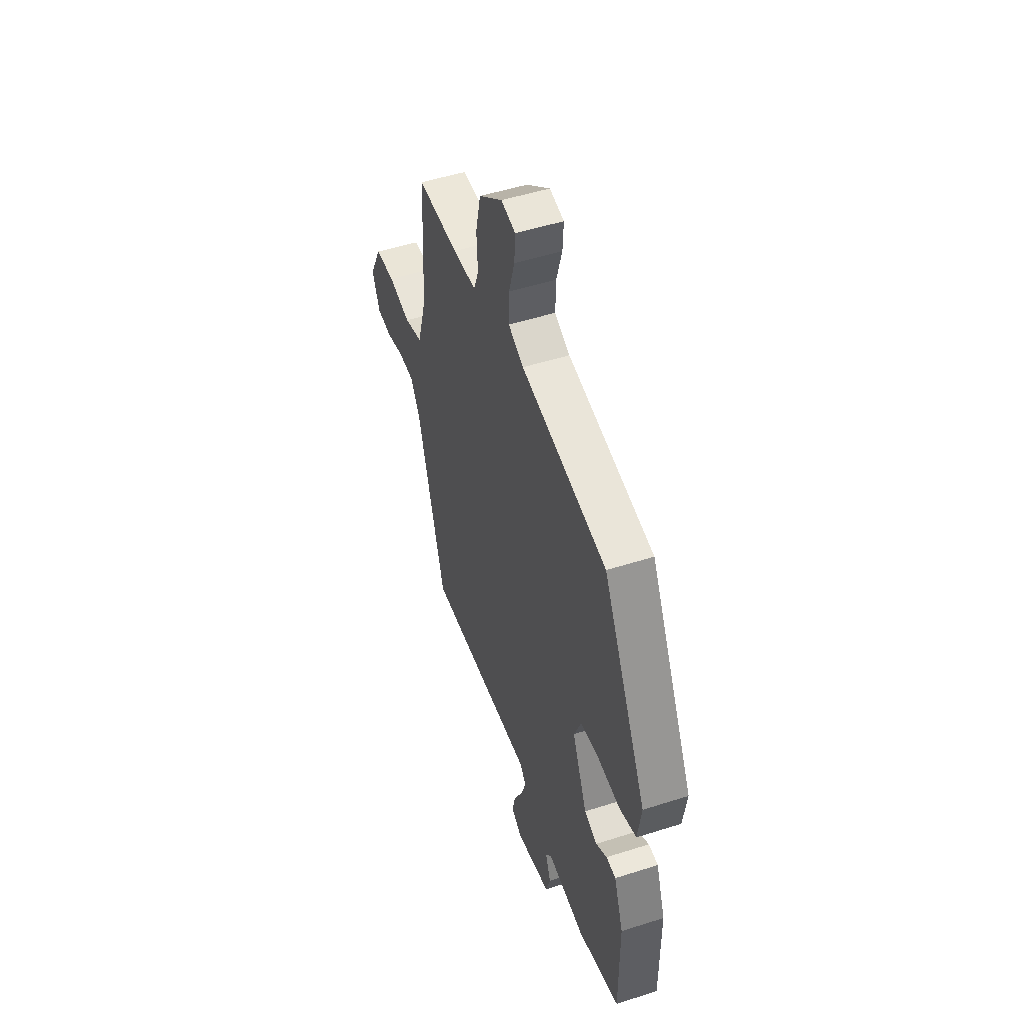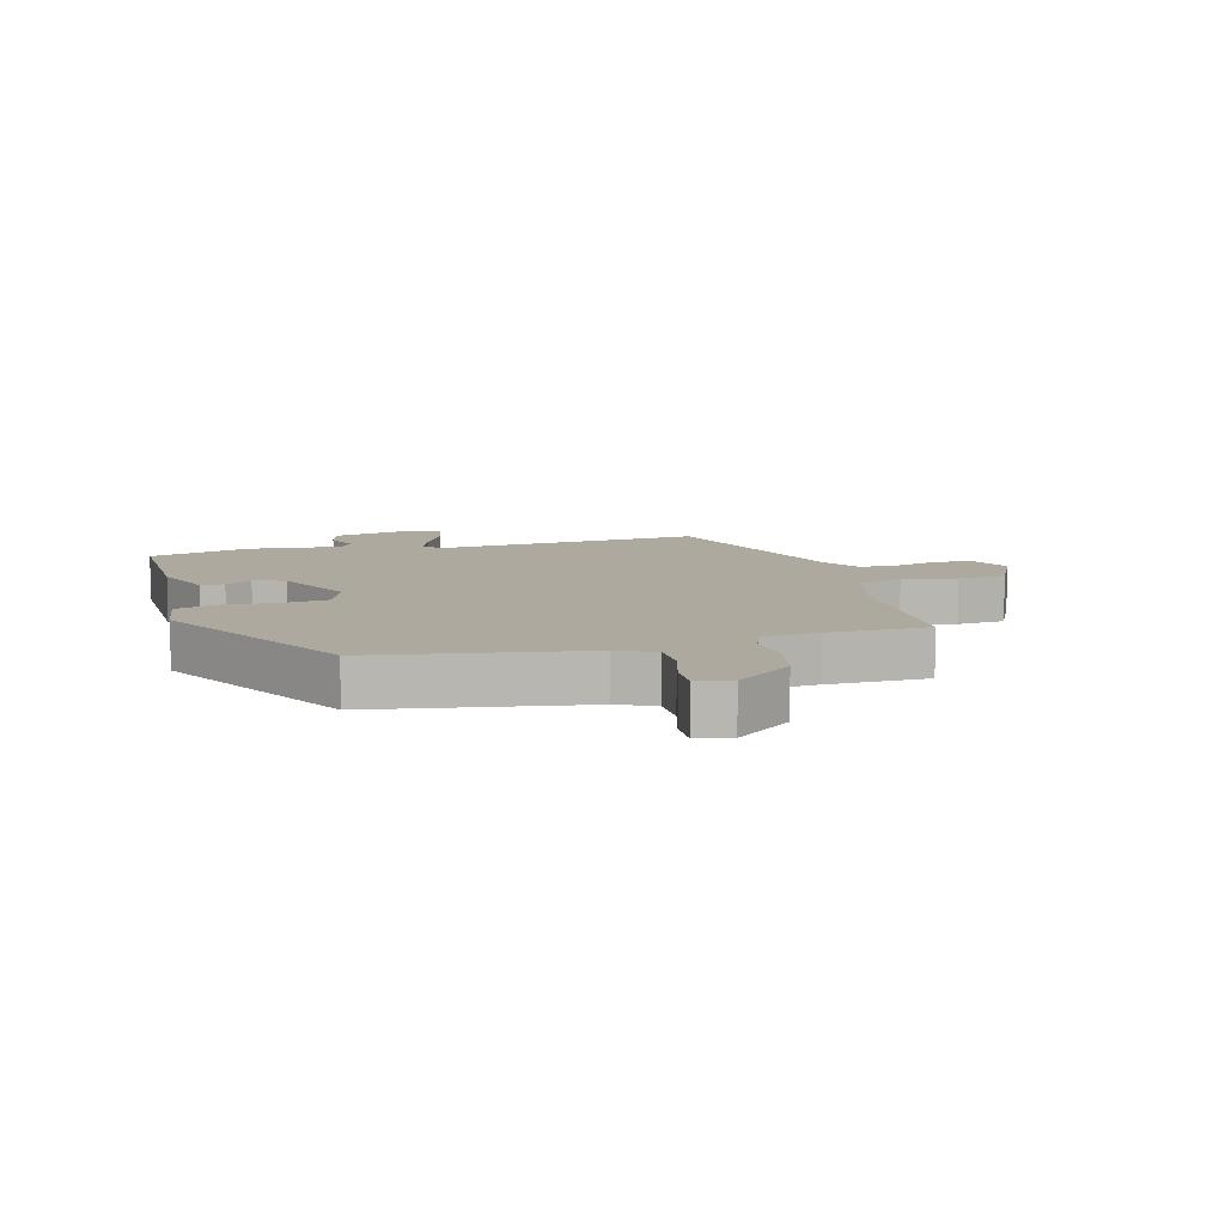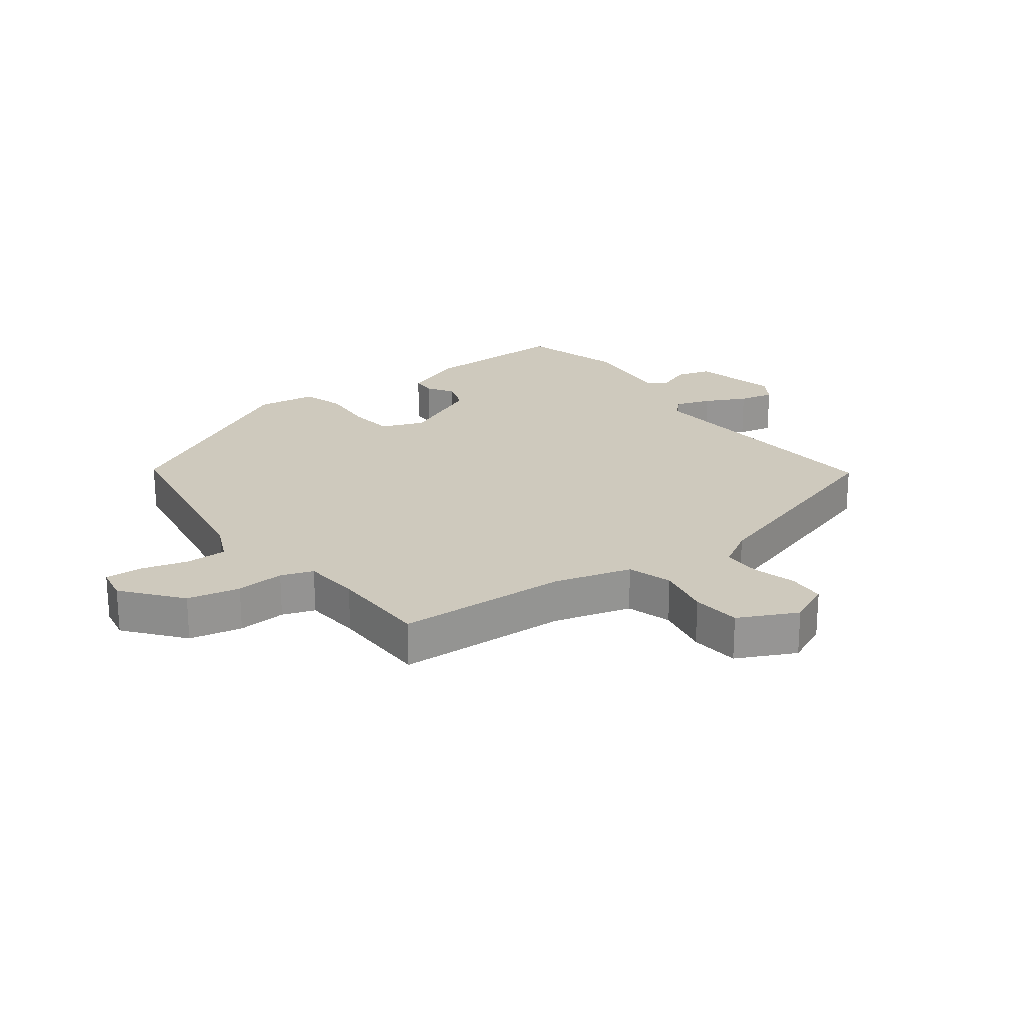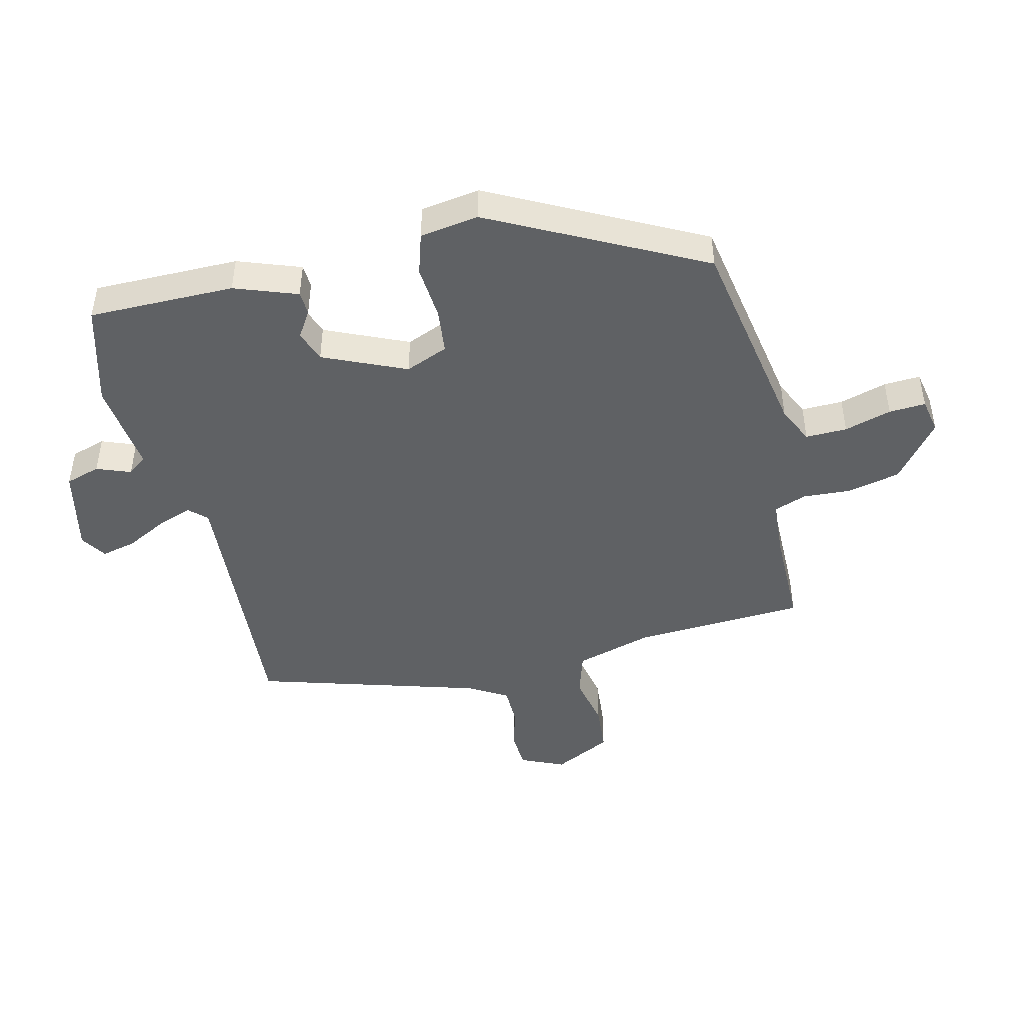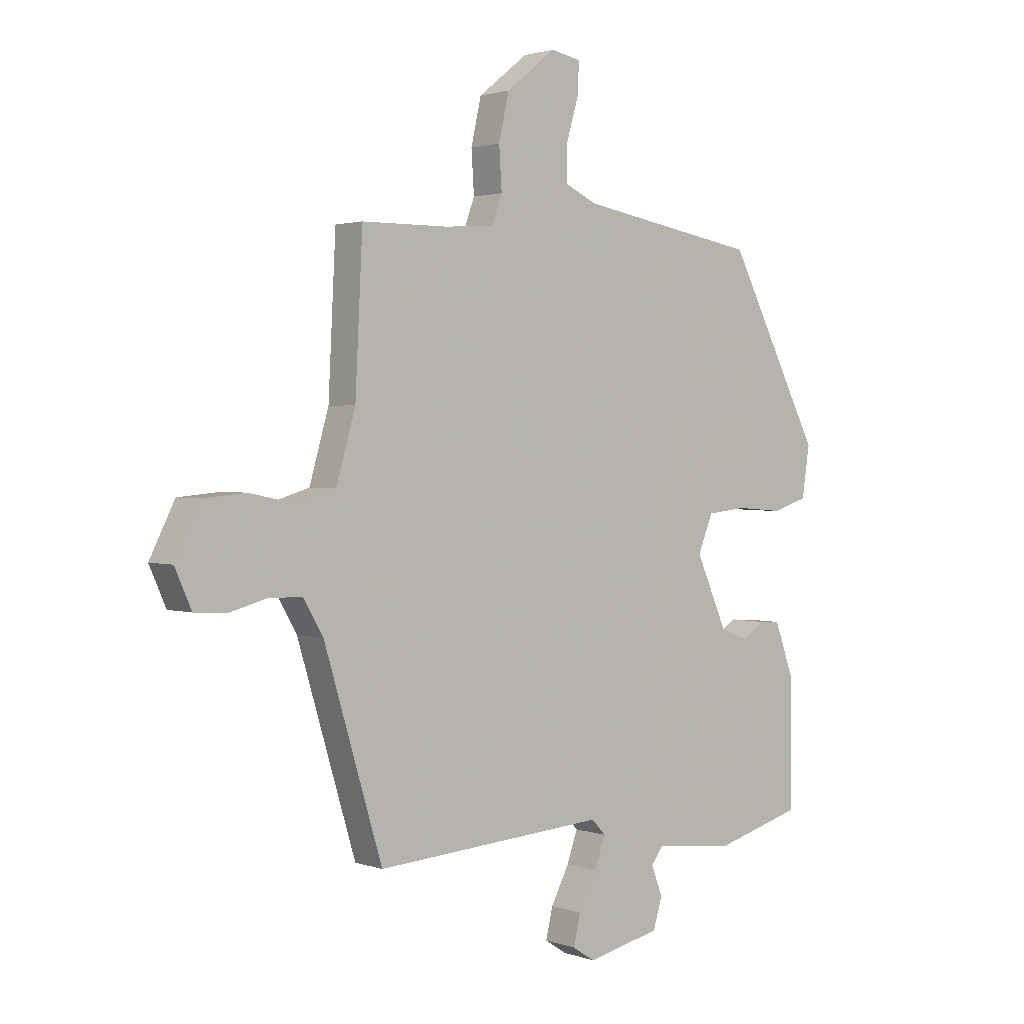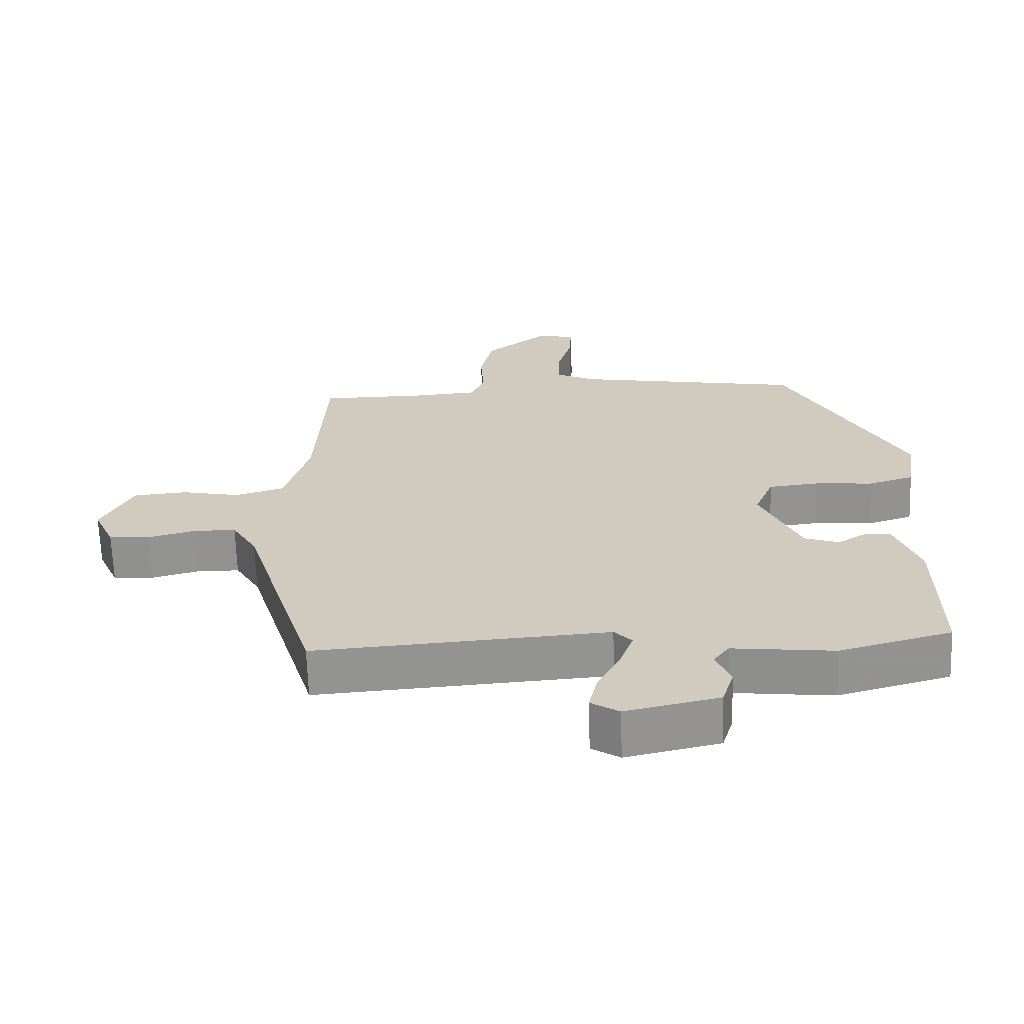
<metadata>
{"format":"obj","ext":"obj","renderer":"f3d","projection":"perspective","resolution":1024,"background":"white","views":[{"elev":50.5,"azim":-109.3,"up":"+Z"},{"elev":9.1,"azim":-15.9,"up":"+Y"},{"elev":22.7,"azim":52.7,"up":"+Y"},{"elev":-46.0,"azim":-76.3,"up":"+Y"},{"elev":1.9,"azim":140.2,"up":"+Z"},{"elev":-66.2,"azim":-178.1,"up":"+Z"}]}
</metadata>
<code>
v -0.48 0.07 -0.498
v -0.479 0.07 -0.262
v -0.442 0.07 -0.161
v -0.404 0.07 -0.159
v -0.361 0.07 -0.186
v -0.31 0.07 -0.168
v -0.251 0.07 -0.035
v -0.279 0.07 0.034
v -0.353 0.07 0.042
v -0.44 0.07 0.035
v -0.507 0.07 0.056
v -0.521 0.07 0.151
v -0.346 0.07 0.489
v -0.009 0.07 0.548
v 0.051 0.07 0.576
v 0.05 0.07 0.643
v 0.028 0.07 0.719
v 0.025 0.07 0.778
v 0.081 0.07 0.789
v 0.174 0.07 0.715
v 0.193 0.07 0.63
v 0.188 0.07 0.552
v 0.207 0.07 0.5
v 0.299 0.07 0.493
v 0.461 0.07 0.492
v 0.475 0.07 0.214
v 0.511 0.07 0.089
v 0.583 0.07 0.067
v 0.67 0.07 0.085
v 0.749 0.07 0.078
v 0.796 0.07 -0.016
v 0.765 0.07 -0.086
v 0.705 0.07 -0.09
v 0.635 0.07 -0.071
v 0.572 0.07 -0.072
v 0.535 0.07 -0.135
v 0.426 0.07 -0.497
v -0.007 0.07 -0.466
v -0.033 0.07 -0.494
v -0.013 0.07 -0.551
v 0.021 0.07 -0.617
v 0.034 0.07 -0.673
v -0.008 0.07 -0.7
v -0.146 0.07 -0.669
v -0.163 0.07 -0.613
v -0.142 0.07 -0.558
v -0.165 0.07 -0.527
v -0.315 0.07 -0.544
v -0.48 0 -0.498
v -0.479 0 -0.262
v -0.442 0 -0.161
v -0.404 0 -0.159
v -0.361 0 -0.186
v -0.31 0 -0.168
v -0.251 0 -0.035
v -0.279 0 0.034
v -0.353 0 0.042
v -0.44 0 0.035
v -0.507 0 0.056
v -0.521 0 0.151
v -0.346 0 0.489
v -0.009 0 0.548
v 0.051 0 0.576
v 0.05 0 0.643
v 0.028 0 0.719
v 0.025 0 0.778
v 0.081 0 0.789
v 0.174 0 0.715
v 0.193 0 0.63
v 0.188 0 0.552
v 0.207 0 0.5
v 0.299 0 0.493
v 0.461 0 0.492
v 0.475 0 0.214
v 0.511 0 0.089
v 0.583 0 0.067
v 0.67 0 0.085
v 0.749 0 0.078
v 0.796 0 -0.016
v 0.765 0 -0.086
v 0.705 0 -0.09
v 0.635 0 -0.071
v 0.572 0 -0.072
v 0.535 0 -0.135
v 0.426 0 -0.497
v -0.007 0 -0.466
v -0.033 0 -0.494
v -0.013 0 -0.551
v 0.021 0 -0.617
v 0.034 0 -0.673
v -0.008 0 -0.7
v -0.146 0 -0.669
v -0.163 0 -0.613
v -0.142 0 -0.558
v -0.165 0 -0.527
v -0.315 0 -0.544
f 47 48 1 2
f 43 44 45 46
f 43 46 47
f 40 41 42 43
f 39 40 43 47
f 38 39 47 2
f 36 37 38 2
f 31 32 33 34
f 31 34 35
f 28 29 30 31
f 27 28 31 35
f 24 25 26
f 23 24 26 27
f 19 20 21 22
f 19 22 23
f 16 17 18 19
f 15 16 19 23
f 14 15 23 27
f 9 10 11 12
f 8 9 12 13
f 7 8 13 14
f 2 3 4 5
f 2 5 6
f 36 2 6
f 35 36 6 7
f 7 14 27 35
f 50 49 96 95
f 94 93 92 91
f 95 94 91
f 91 90 89 88
f 95 91 88 87
f 50 95 87 86
f 50 86 85 84
f 82 81 80 79
f 83 82 79
f 79 78 77 76
f 83 79 76 75
f 74 73 72
f 75 74 72 71
f 70 69 68 67
f 71 70 67
f 67 66 65 64
f 71 67 64 63
f 75 71 63 62
f 60 59 58 57
f 61 60 57 56
f 62 61 56 55
f 53 52 51 50
f 54 53 50
f 54 50 84
f 55 54 84 83
f 83 75 62 55
f 1 49 50 2
f 2 50 51 3
f 3 51 52 4
f 4 52 53 5
f 5 53 54 6
f 6 54 55 7
f 7 55 56 8
f 8 56 57 9
f 9 57 58 10
f 10 58 59 11
f 11 59 60 12
f 12 60 61 13
f 13 61 62 14
f 14 62 63 15
f 15 63 64 16
f 16 64 65 17
f 17 65 66 18
f 18 66 67 19
f 19 67 68 20
f 20 68 69 21
f 21 69 70 22
f 22 70 71 23
f 23 71 72 24
f 24 72 73 25
f 25 73 74 26
f 26 74 75 27
f 27 75 76 28
f 28 76 77 29
f 29 77 78 30
f 30 78 79 31
f 31 79 80 32
f 32 80 81 33
f 33 81 82 34
f 34 82 83 35
f 35 83 84 36
f 36 84 85 37
f 37 85 86 38
f 38 86 87 39
f 39 87 88 40
f 40 88 89 41
f 41 89 90 42
f 42 90 91 43
f 43 91 92 44
f 44 92 93 45
f 45 93 94 46
f 46 94 95 47
f 47 95 96 48
f 48 96 49 1

</code>
